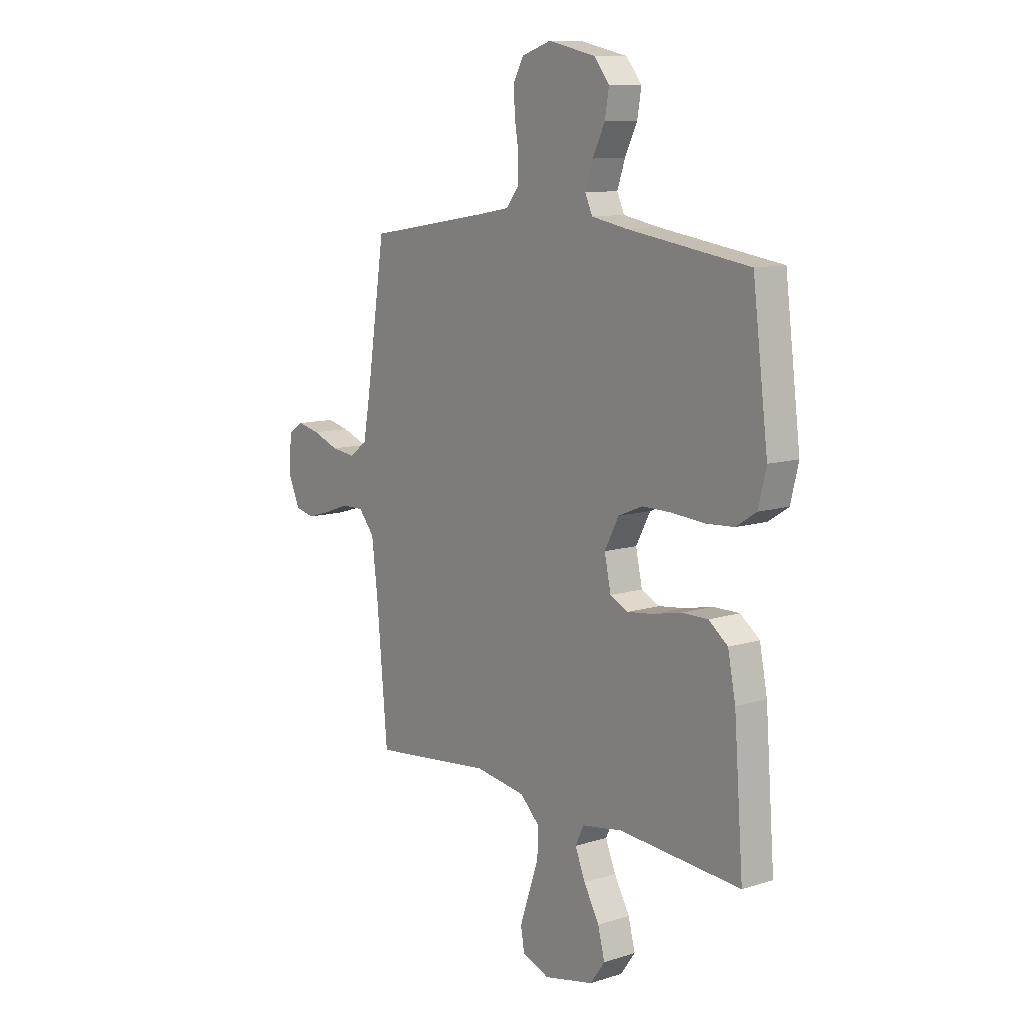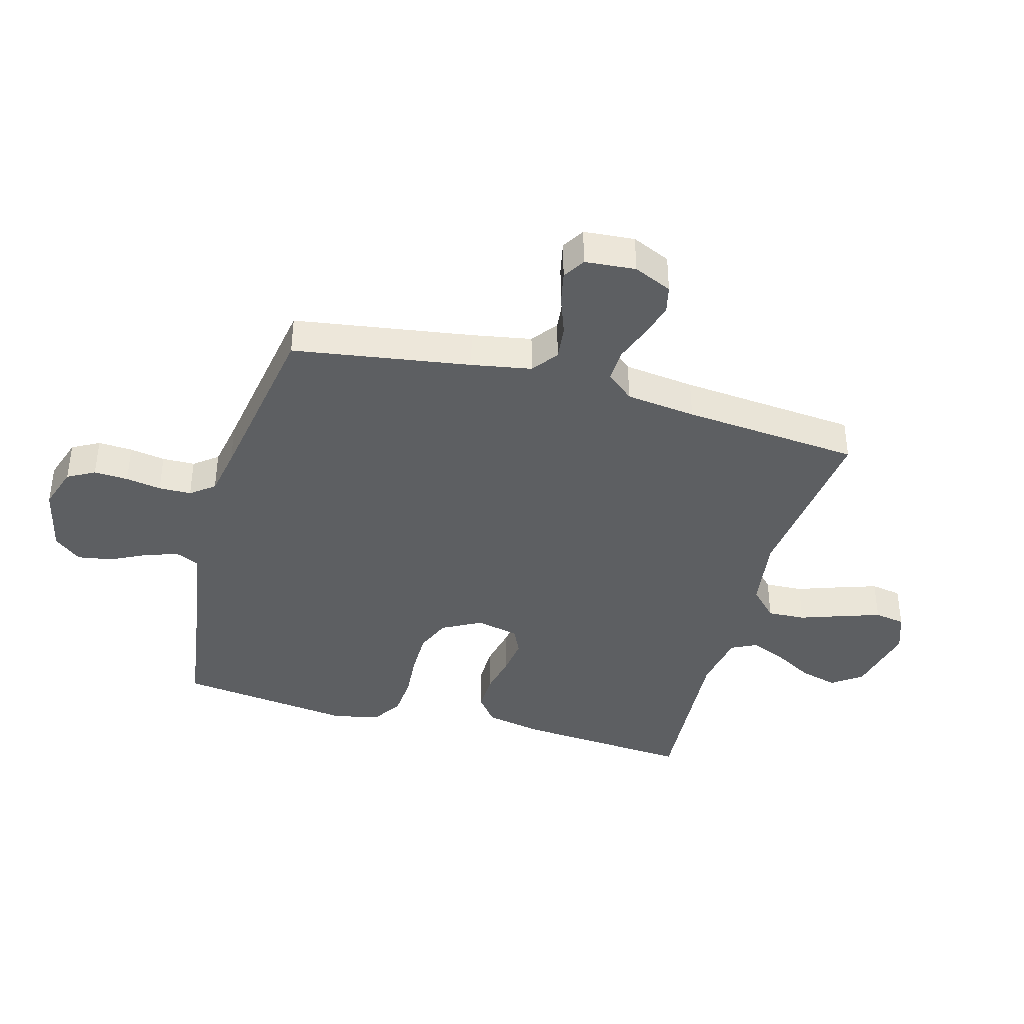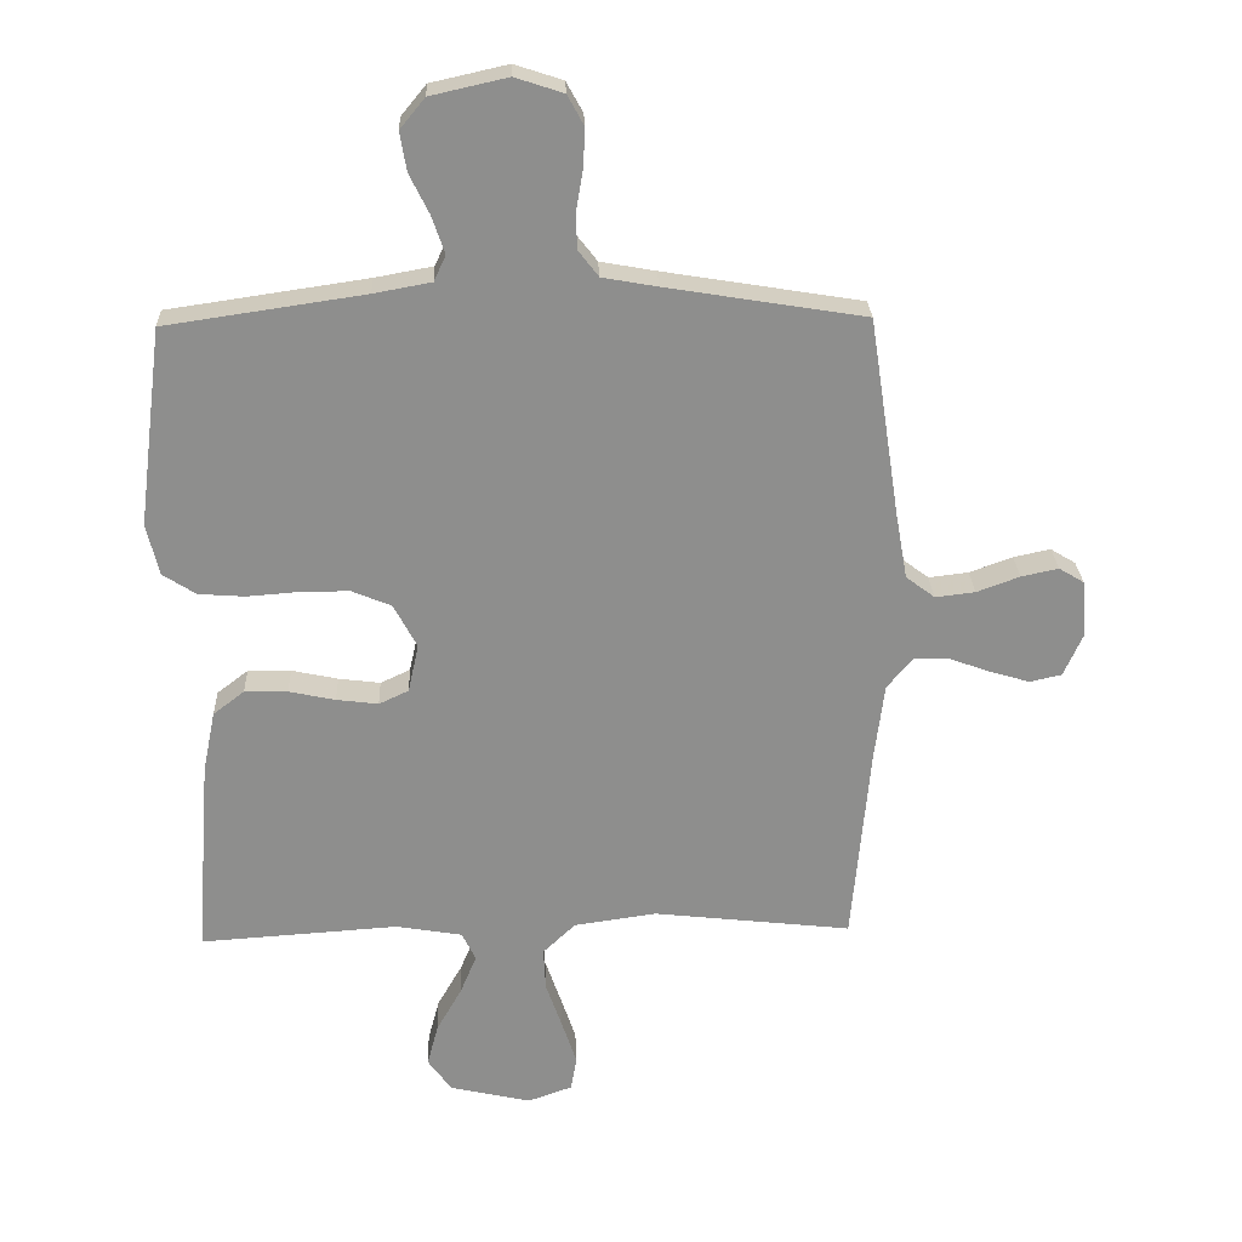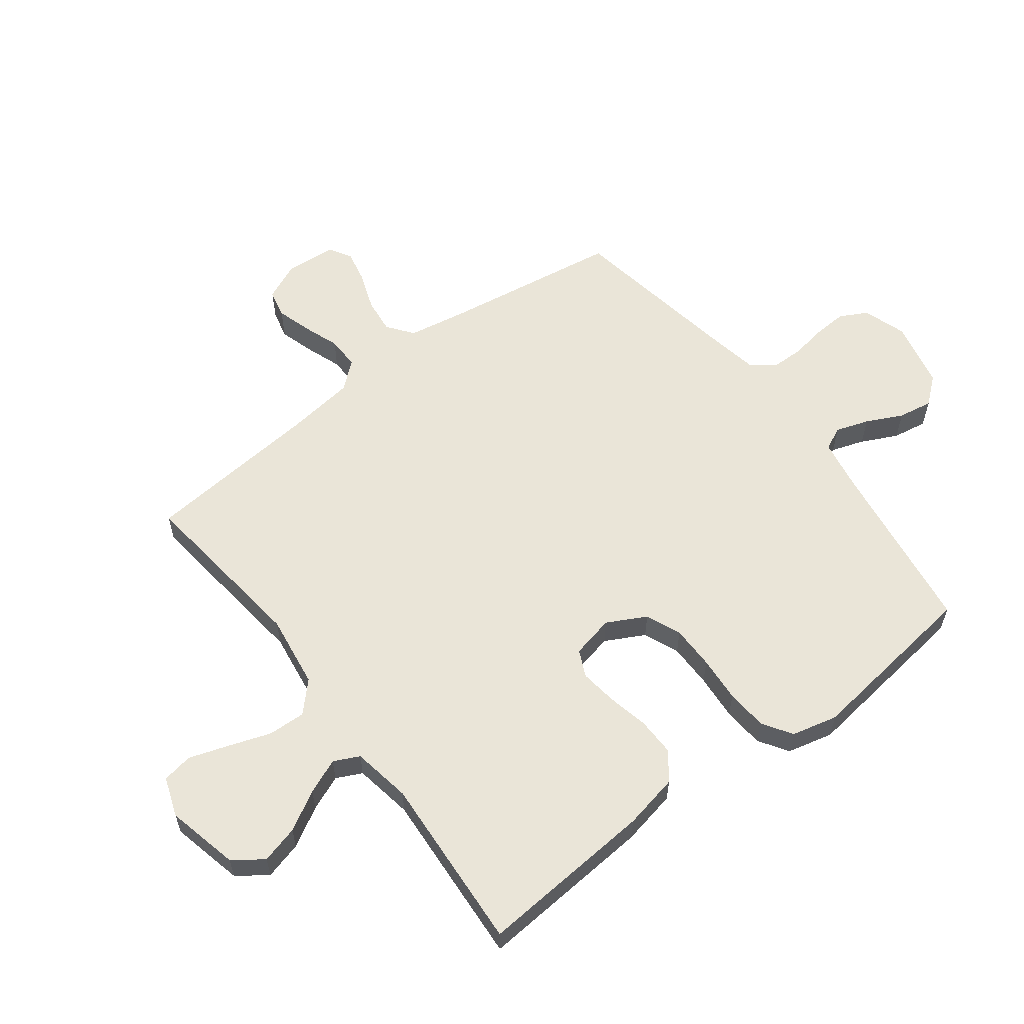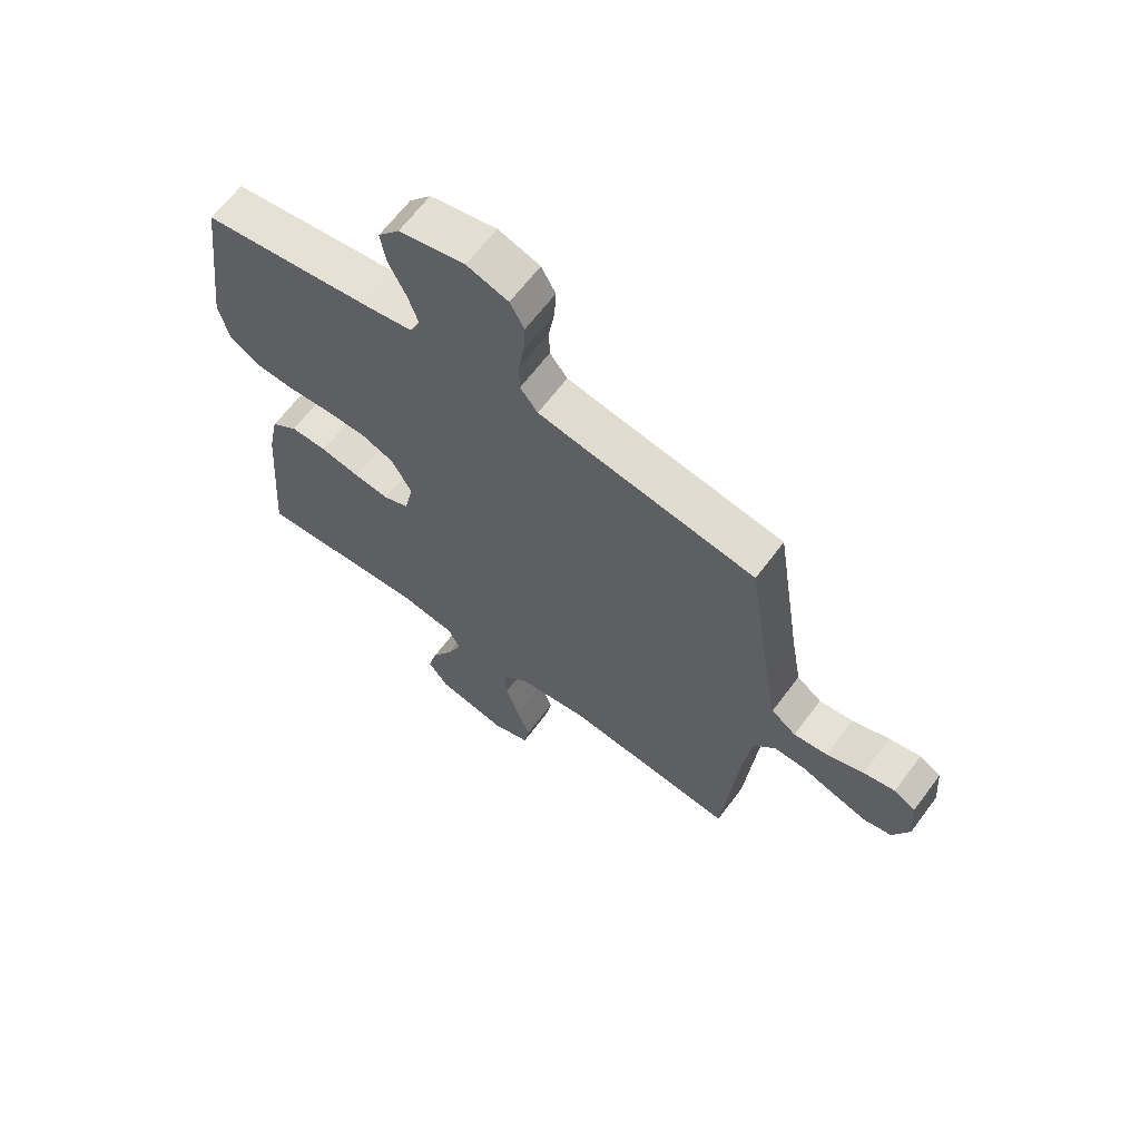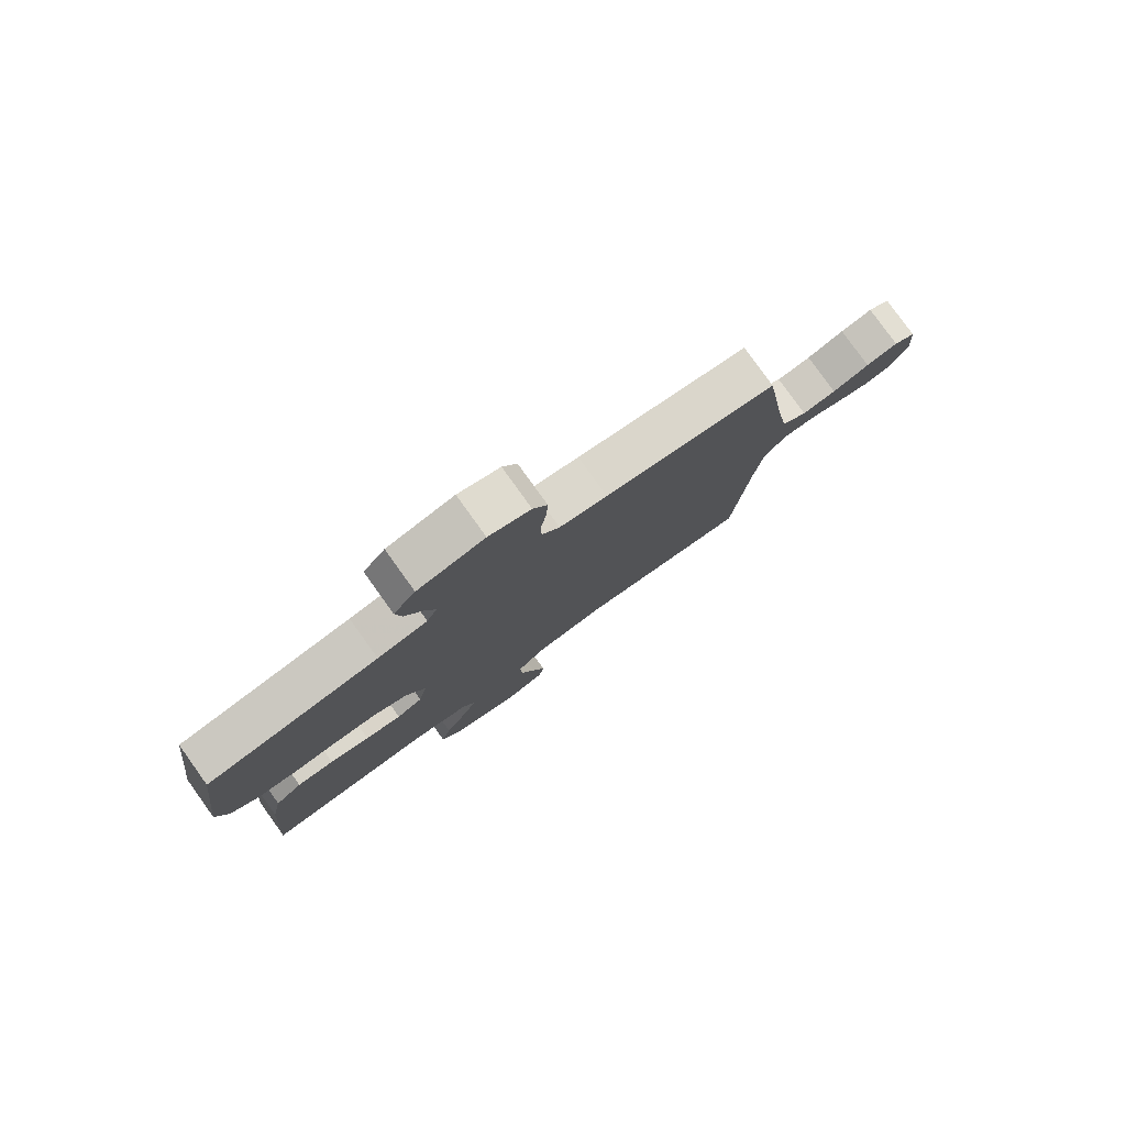
<metadata>
{"format":"obj","ext":"obj","renderer":"f3d","projection":"perspective","resolution":1024,"background":"white","views":[{"elev":10.6,"azim":-127.9,"up":"+Z"},{"elev":-39.6,"azim":74.6,"up":"+Y"},{"elev":25.4,"azim":-2.2,"up":"+Z"},{"elev":59.0,"azim":-127.3,"up":"+Y"},{"elev":64.8,"azim":36.8,"up":"+Z"},{"elev":79.8,"azim":-35.7,"up":"+Z"}]}
</metadata>
<code>
v -0.5 0.07 -0.5
v -0.477 0.07 -0.2
v -0.458 0.07 -0.106
v -0.411 0.07 -0.07
v -0.346 0.07 -0.071
v -0.276 0.07 -0.086
v -0.213 0.07 -0.094
v -0.168 0.07 -0.073
v -0.152 0.07 0
v -0.187 0.07 0.066
v -0.247 0.07 0.091
v -0.321 0.07 0.091
v -0.399 0.07 0.085
v -0.469 0.07 0.09
v -0.519 0.07 0.122
v -0.538 0.07 0.2
v -0.5 0.07 0.5
v -0.2 0.07 0.544
v -0.113 0.07 0.56
v -0.095 0.07 0.599
v -0.114 0.07 0.655
v -0.144 0.07 0.716
v -0.154 0.07 0.775
v -0.116 0.07 0.821
v 0 0.07 0.847
v 0.073 0.07 0.823
v 0.098 0.07 0.777
v 0.095 0.07 0.719
v 0.085 0.07 0.659
v 0.086 0.07 0.604
v 0.117 0.07 0.564
v 0.2 0.07 0.549
v 0.5 0.07 0.5
v 0.546 0.07 0.2
v 0.564 0.07 0.099
v 0.608 0.07 0.066
v 0.668 0.07 0.073
v 0.733 0.07 0.097
v 0.789 0.07 0.109
v 0.827 0.07 0.086
v 0.834 0.07 0
v 0.805 0.07 -0.065
v 0.757 0.07 -0.076
v 0.697 0.07 -0.058
v 0.636 0.07 -0.036
v 0.581 0.07 -0.035
v 0.542 0.07 -0.081
v 0.527 0.07 -0.2
v 0.5 0.07 -0.5
v 0.2 0.07 -0.466
v 0.075 0.07 -0.484
v 0.026 0.07 -0.531
v 0.029 0.07 -0.595
v 0.054 0.07 -0.667
v 0.076 0.07 -0.733
v 0.067 0.07 -0.785
v 0 0.07 -0.809
v -0.123 0.07 -0.781
v -0.159 0.07 -0.731
v -0.142 0.07 -0.667
v -0.104 0.07 -0.6
v -0.079 0.07 -0.54
v -0.1 0.07 -0.497
v -0.2 0.07 -0.48
v -0.5 0 -0.5
v -0.477 0 -0.2
v -0.458 0 -0.106
v -0.411 0 -0.07
v -0.346 0 -0.071
v -0.276 0 -0.086
v -0.213 0 -0.094
v -0.168 0 -0.073
v -0.152 0 0
v -0.187 0 0.066
v -0.247 0 0.091
v -0.321 0 0.091
v -0.399 0 0.085
v -0.469 0 0.09
v -0.519 0 0.122
v -0.538 0 0.2
v -0.5 0 0.5
v -0.2 0 0.544
v -0.113 0 0.56
v -0.095 0 0.599
v -0.114 0 0.655
v -0.144 0 0.716
v -0.154 0 0.775
v -0.116 0 0.821
v 0 0 0.847
v 0.073 0 0.823
v 0.098 0 0.777
v 0.095 0 0.719
v 0.085 0 0.659
v 0.086 0 0.604
v 0.117 0 0.564
v 0.2 0 0.549
v 0.5 0 0.5
v 0.546 0 0.2
v 0.564 0 0.099
v 0.608 0 0.066
v 0.668 0 0.073
v 0.733 0 0.097
v 0.789 0 0.109
v 0.827 0 0.086
v 0.834 0 0
v 0.805 0 -0.065
v 0.757 0 -0.076
v 0.697 0 -0.058
v 0.636 0 -0.036
v 0.581 0 -0.035
v 0.542 0 -0.081
v 0.527 0 -0.2
v 0.5 0 -0.5
v 0.2 0 -0.466
v 0.075 0 -0.484
v 0.026 0 -0.531
v 0.029 0 -0.595
v 0.054 0 -0.667
v 0.076 0 -0.733
v 0.067 0 -0.785
v 0 0 -0.809
v -0.123 0 -0.781
v -0.159 0 -0.731
v -0.142 0 -0.667
v -0.104 0 -0.6
v -0.079 0 -0.54
v -0.1 0 -0.497
v -0.2 0 -0.48
f 59 60 61
f 58 59 61
f 57 58 61
f 56 57 61
f 55 56 61
f 54 55 61
f 53 54 61
f 52 53 61 62
f 51 52 62 63
f 48 49 50
f 51 63 64
f 50 51 64
f 48 50 64
f 47 48 64
f 43 44 45
f 42 43 45
f 41 42 45
f 40 41 45
f 39 40 45
f 38 39 45
f 37 38 45
f 36 37 45 46
f 64 1 2
f 47 64 2
f 46 47 2
f 36 46 2
f 35 36 2
f 27 28 29
f 26 27 29
f 25 26 29
f 24 25 29
f 23 24 29
f 22 23 29
f 21 22 29
f 20 21 29 30
f 19 20 30 31
f 16 17 18
f 15 16 18
f 14 15 18
f 13 14 18
f 12 13 18
f 19 31 32
f 18 19 32
f 12 18 32
f 11 12 32
f 4 5 6
f 3 4 6
f 2 3 6
f 2 6 7
f 34 35 2 7
f 32 33 34
f 11 32 34
f 10 11 34
f 9 10 34
f 8 9 34
f 7 8 34
f 125 124 123
f 125 123 122
f 125 122 121
f 125 121 120
f 125 120 119
f 125 119 118
f 125 118 117
f 126 125 117 116
f 127 126 116 115
f 114 113 112
f 128 127 115
f 128 115 114
f 128 114 112
f 128 112 111
f 109 108 107
f 109 107 106
f 109 106 105
f 109 105 104
f 109 104 103
f 109 103 102
f 109 102 101
f 110 109 101 100
f 66 65 128
f 66 128 111
f 66 111 110
f 66 110 100
f 66 100 99
f 93 92 91
f 93 91 90
f 93 90 89
f 93 89 88
f 93 88 87
f 93 87 86
f 93 86 85
f 94 93 85 84
f 95 94 84 83
f 82 81 80
f 82 80 79
f 82 79 78
f 82 78 77
f 82 77 76
f 96 95 83
f 96 83 82
f 96 82 76
f 96 76 75
f 70 69 68
f 70 68 67
f 70 67 66
f 71 70 66
f 71 66 99 98
f 98 97 96
f 98 96 75
f 98 75 74
f 98 74 73
f 98 73 72
f 98 72 71
f 1 65 66 2
f 2 66 67 3
f 3 67 68 4
f 4 68 69 5
f 5 69 70 6
f 6 70 71 7
f 7 71 72 8
f 8 72 73 9
f 9 73 74 10
f 10 74 75 11
f 11 75 76 12
f 12 76 77 13
f 13 77 78 14
f 14 78 79 15
f 15 79 80 16
f 16 80 81 17
f 17 81 82 18
f 18 82 83 19
f 19 83 84 20
f 20 84 85 21
f 21 85 86 22
f 22 86 87 23
f 23 87 88 24
f 24 88 89 25
f 25 89 90 26
f 26 90 91 27
f 27 91 92 28
f 28 92 93 29
f 29 93 94 30
f 30 94 95 31
f 31 95 96 32
f 32 96 97 33
f 33 97 98 34
f 34 98 99 35
f 35 99 100 36
f 36 100 101 37
f 37 101 102 38
f 38 102 103 39
f 39 103 104 40
f 40 104 105 41
f 41 105 106 42
f 42 106 107 43
f 43 107 108 44
f 44 108 109 45
f 45 109 110 46
f 46 110 111 47
f 47 111 112 48
f 48 112 113 49
f 49 113 114 50
f 50 114 115 51
f 51 115 116 52
f 52 116 117 53
f 53 117 118 54
f 54 118 119 55
f 55 119 120 56
f 56 120 121 57
f 57 121 122 58
f 58 122 123 59
f 59 123 124 60
f 60 124 125 61
f 61 125 126 62
f 62 126 127 63
f 63 127 128 64
f 64 128 65 1

</code>
